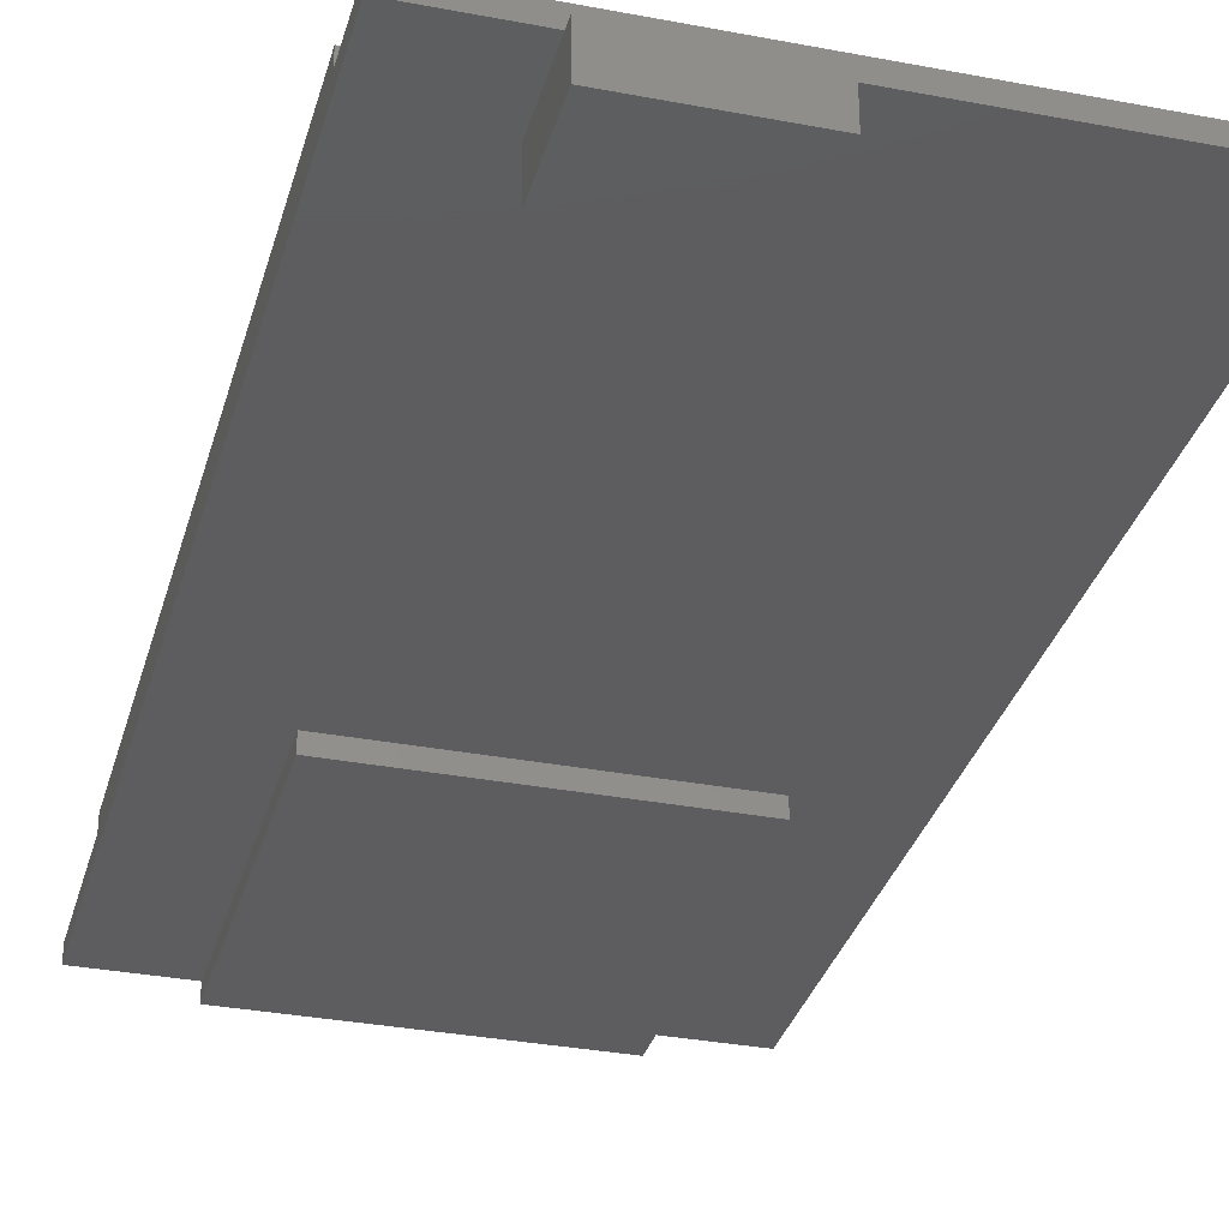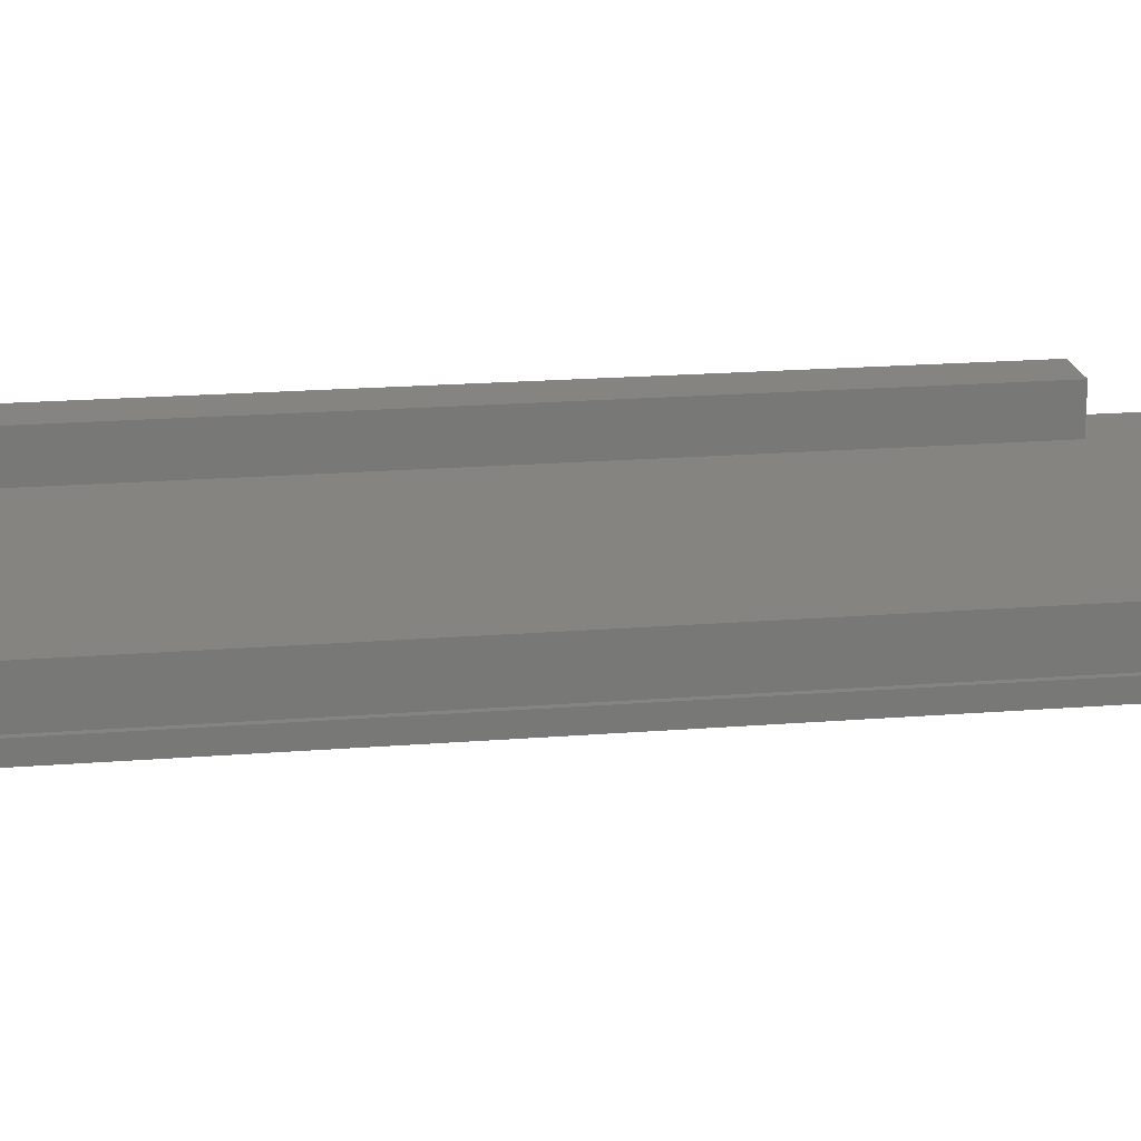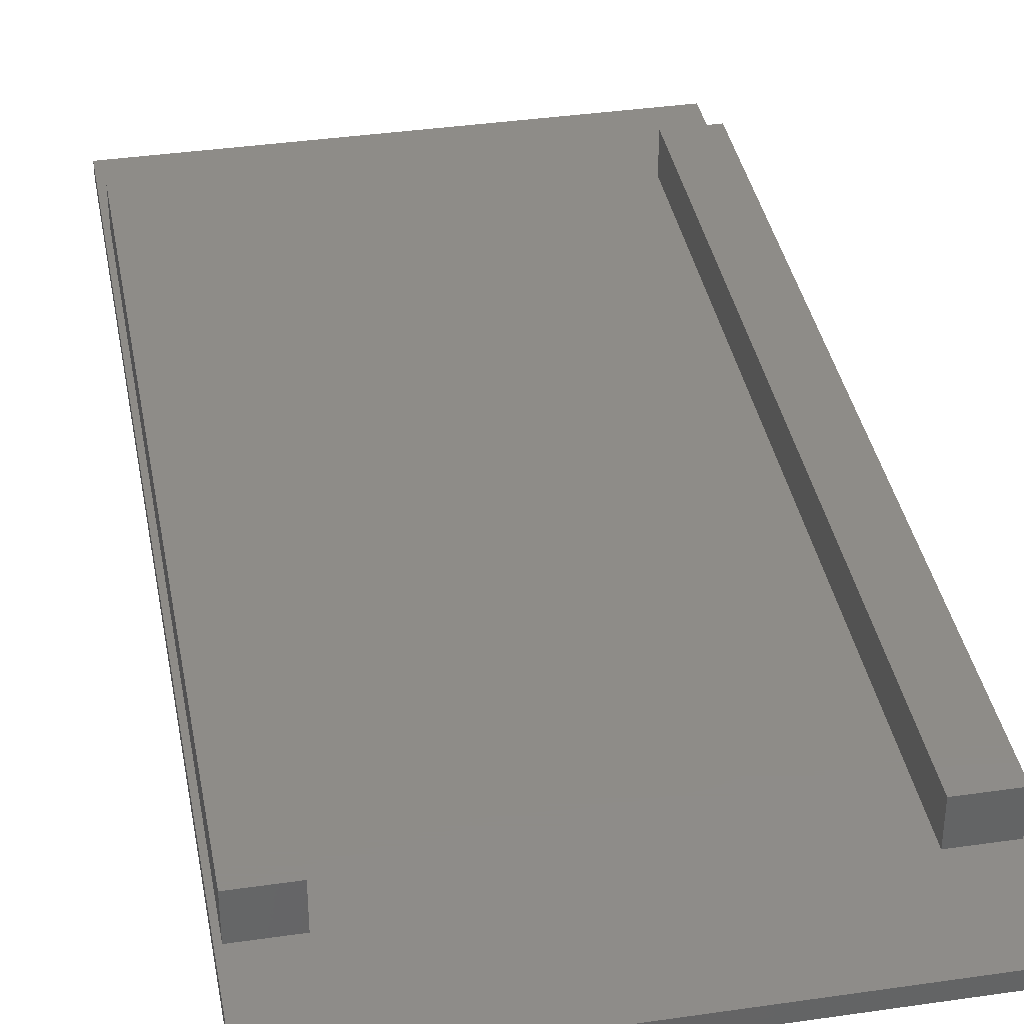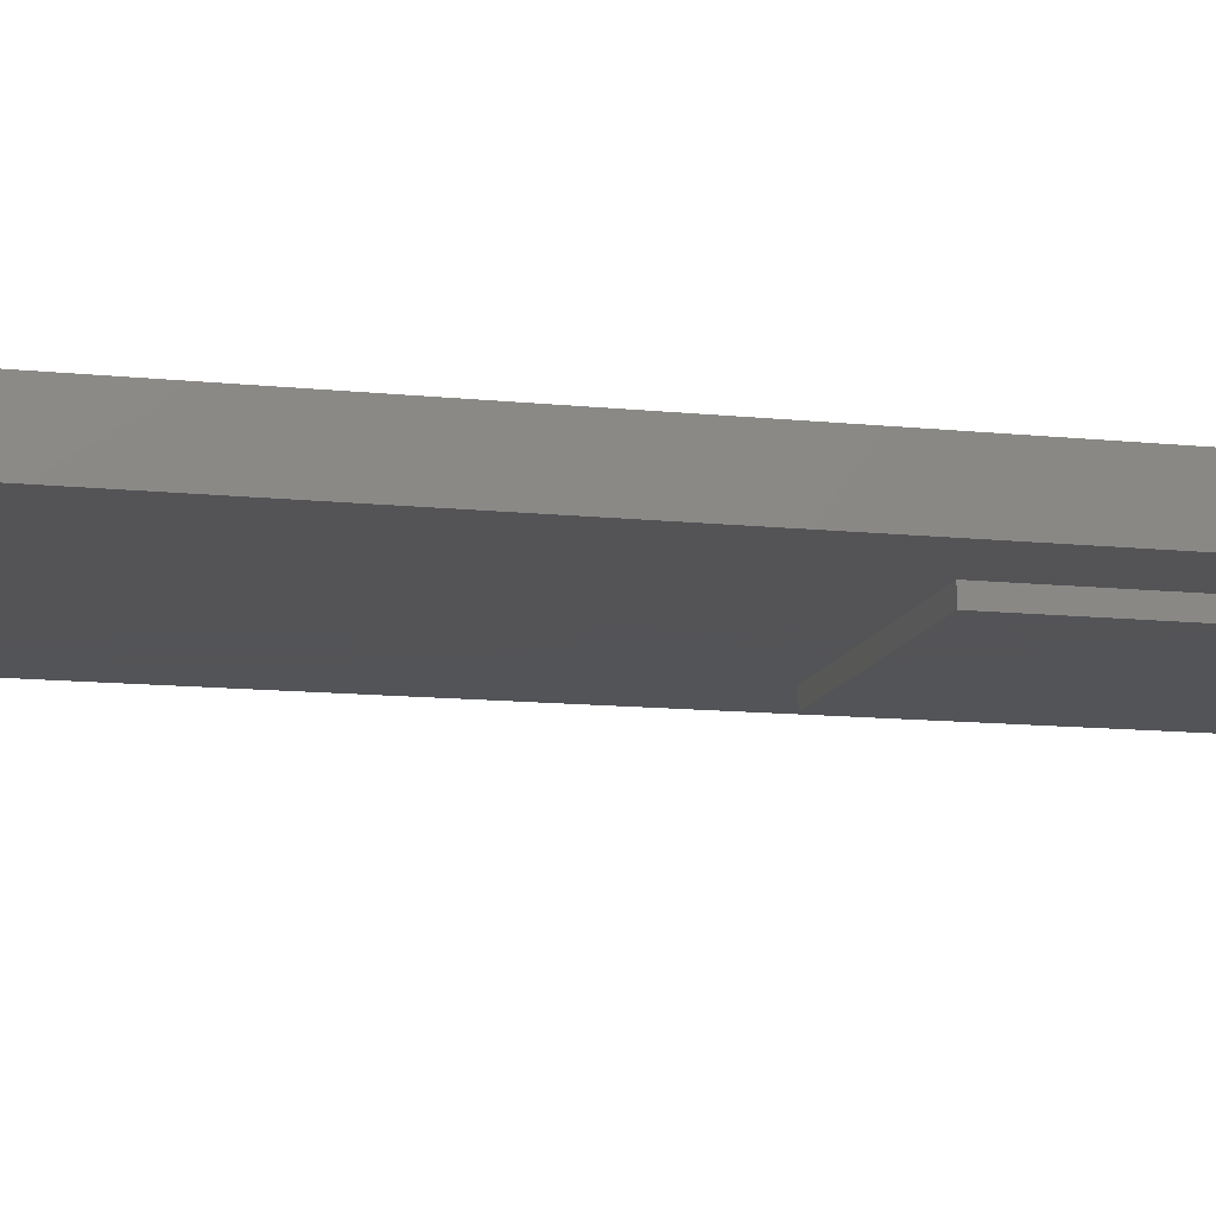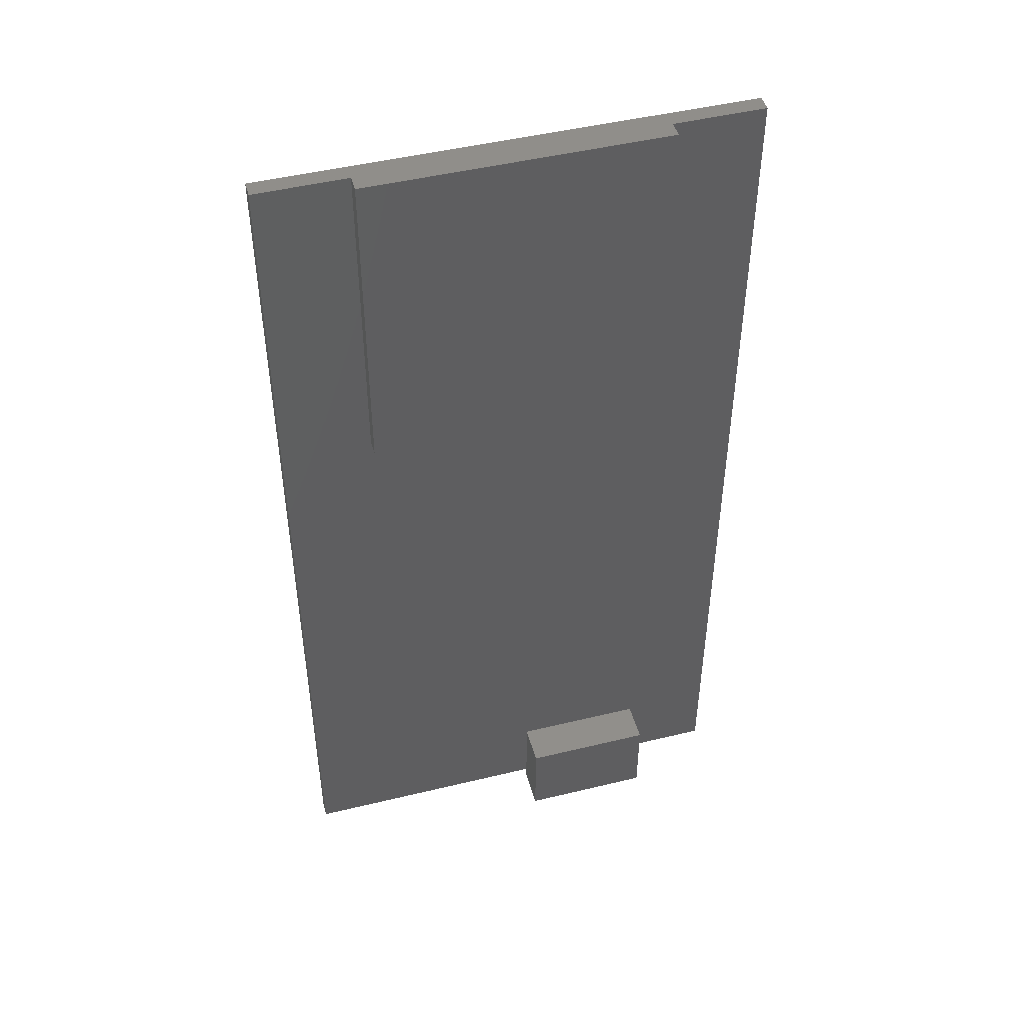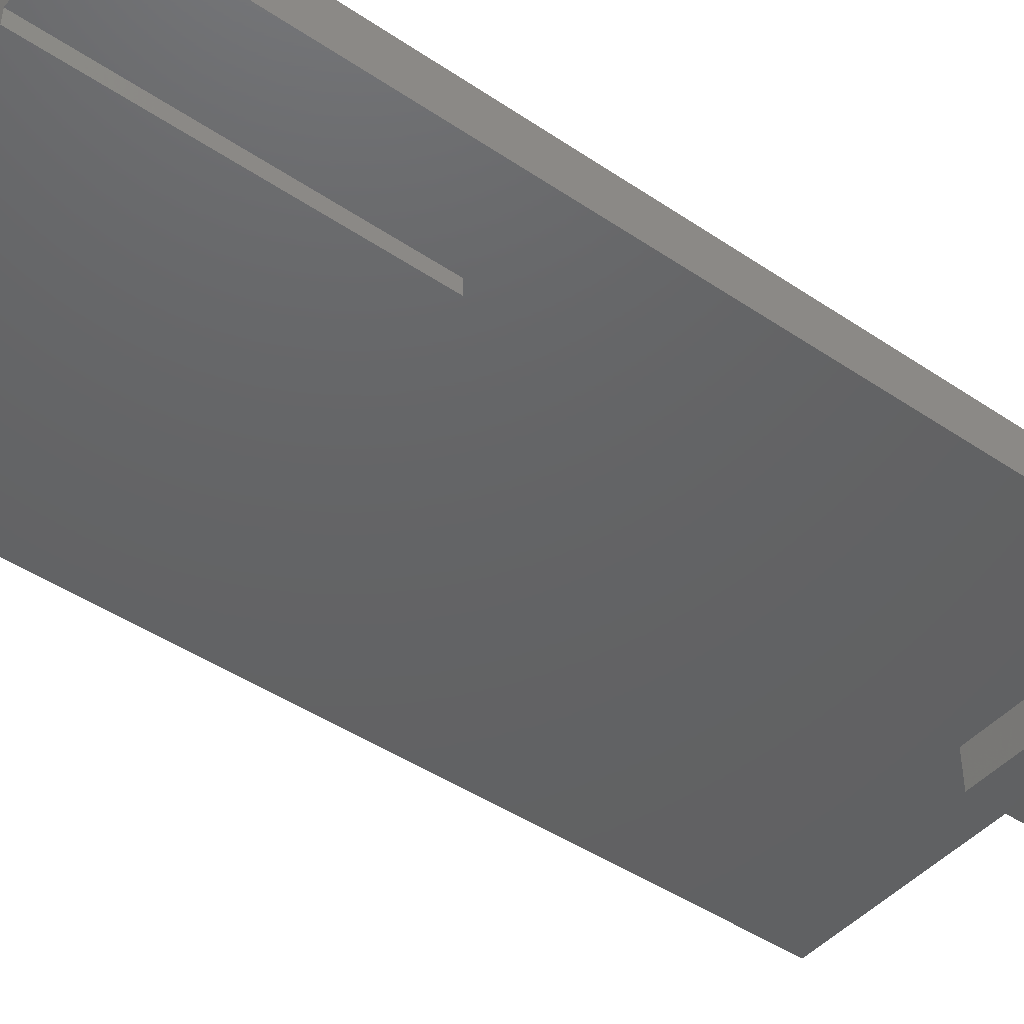
<metadata>
{"format":"stl","ext":"stl","renderer":"f3d","projection":"perspective","resolution":1024,"background":"white","views":[{"elev":-32.5,"azim":-14.9,"up":"+Z"},{"elev":19.4,"azim":-98.5,"up":"+Z"},{"elev":37.7,"azim":-10.5,"up":"+Z"},{"elev":-12.4,"azim":76.4,"up":"+Z"},{"elev":47.5,"azim":164.7,"up":"+Y"},{"elev":-44.9,"azim":-128.1,"up":"+Z"}]}
</metadata>
<code>
# stl→obj: 40 verts, 64 faces
v -14.5 29 0
v -14.5 -29 1
v -14.5 29 1
v -14.5 -29 0
v 9 29 0
v 14.5 29 1
v 14.5 29 0
v -9 29 0
v 14.5 -29 0
v 14.5 -29 1
v -9 29 -1
v -9 9 0
v -9 9 -1
v 9 29 -1
v 9 9 -1
v 9 9 0
v -9 -29.75 -2.5
v -9 -24.25 0
v -9 -24.25 -2.5
v -9 -29.75 0
v -1 -24.25 0
v -1 -24.25 -2.5
v -1 -29.75 -2.5
v -1 -29.75 0
v -14.2 -22.86 1
v -14.2 22.86 3.5
v -14.2 22.86 1
v -14.2 -22.86 3.5
v -11.2 22.86 3.5
v -11.2 22.86 1
v -11.2 -22.86 3.5
v -11.2 -22.86 1
v 11.2 -22.86 1
v 11.2 22.86 3.5
v 11.2 22.86 1
v 11.2 -22.86 3.5
v 14.2 22.86 3.5
v 14.2 22.86 1
v 14.2 -22.86 3.5
v 14.2 -22.86 1
f 1 2 3
f 2 1 4
f 5 6 7
f 8 6 5
f 1 6 8
f 6 1 3
f 9 6 10
f 6 9 7
f 2 9 10
f 9 2 4
f 3 10 6
f 10 3 2
f 9 5 7
f 9 8 5
f 9 1 8
f 1 9 4
f 11 12 8
f 12 11 13
f 11 5 14
f 5 11 8
f 15 5 16
f 5 15 14
f 12 15 16
f 15 12 13
f 8 16 5
f 16 8 12
f 15 11 14
f 11 15 13
f 17 18 19
f 18 17 20
f 19 21 22
f 21 19 18
f 23 21 24
f 21 23 22
f 20 23 24
f 23 20 17
f 18 24 21
f 24 18 20
f 17 22 23
f 22 17 19
f 25 26 27
f 26 25 28
f 27 29 30
f 29 27 26
f 31 30 29
f 30 31 32
f 28 32 31
f 32 28 25
f 26 31 29
f 31 26 28
f 25 30 32
f 30 25 27
f 33 34 35
f 34 33 36
f 35 37 38
f 37 35 34
f 39 38 37
f 38 39 40
f 36 40 39
f 40 36 33
f 34 39 37
f 39 34 36
f 33 38 40
f 38 33 35

</code>
